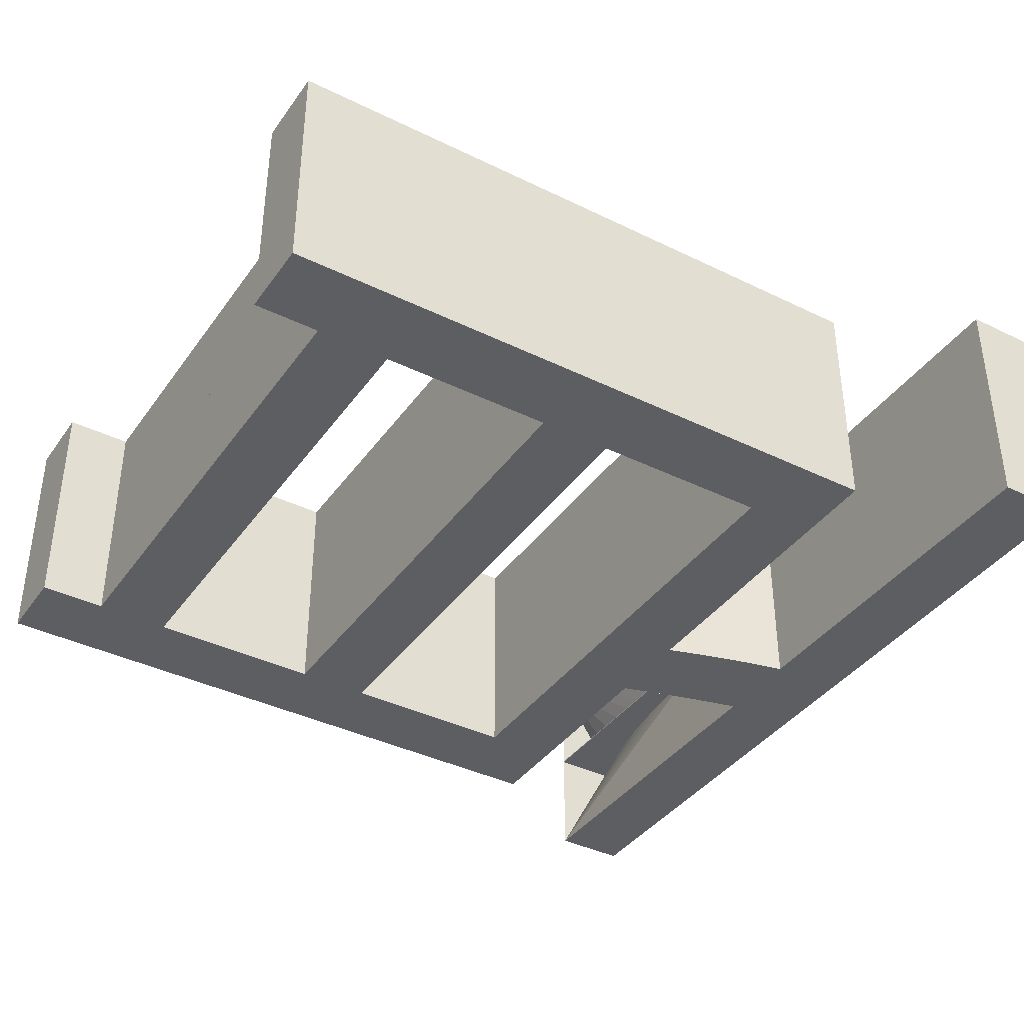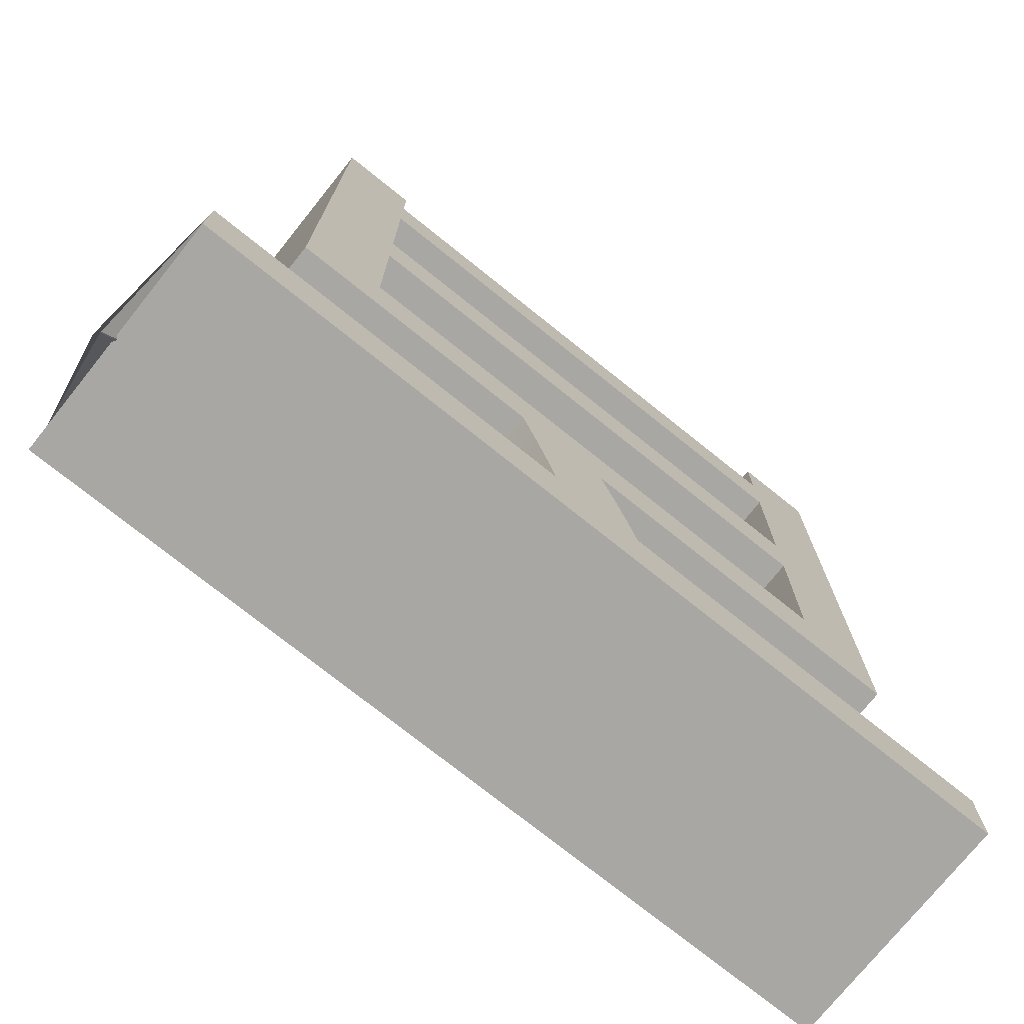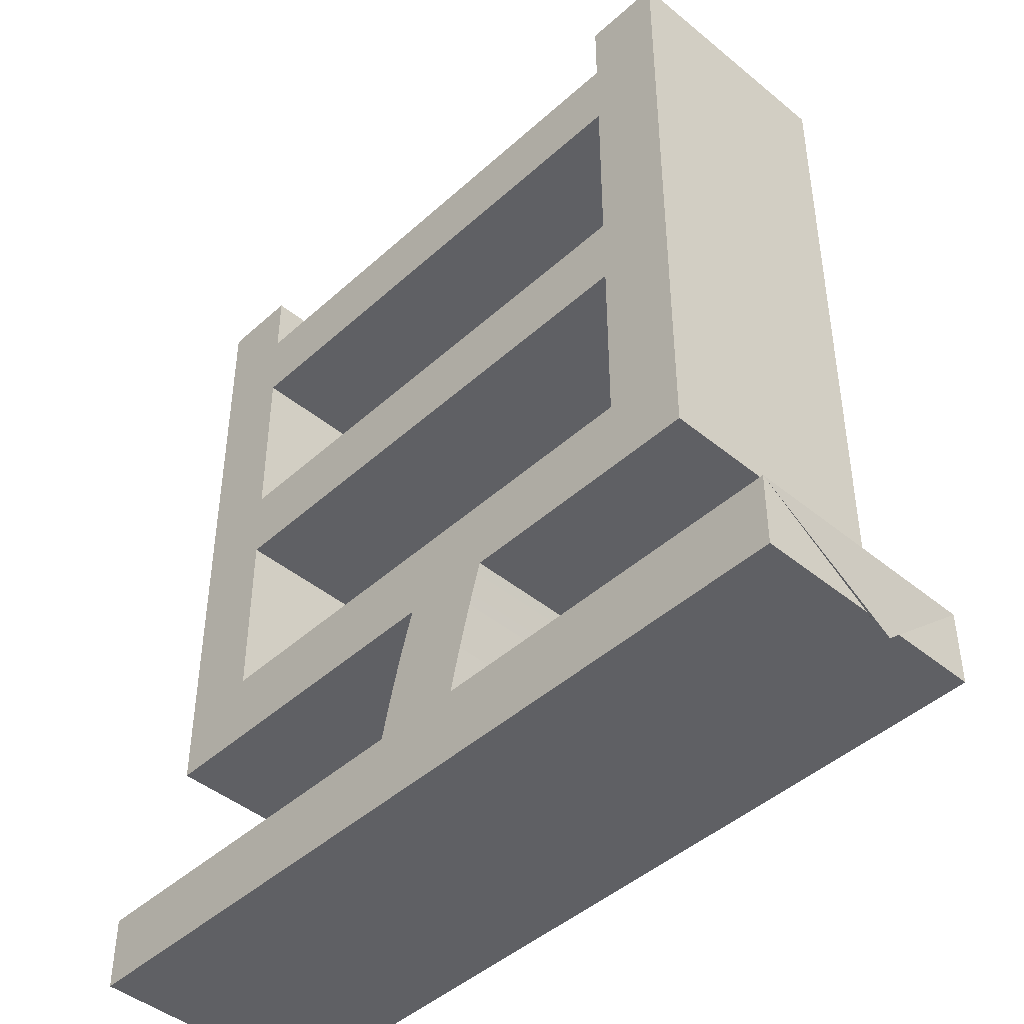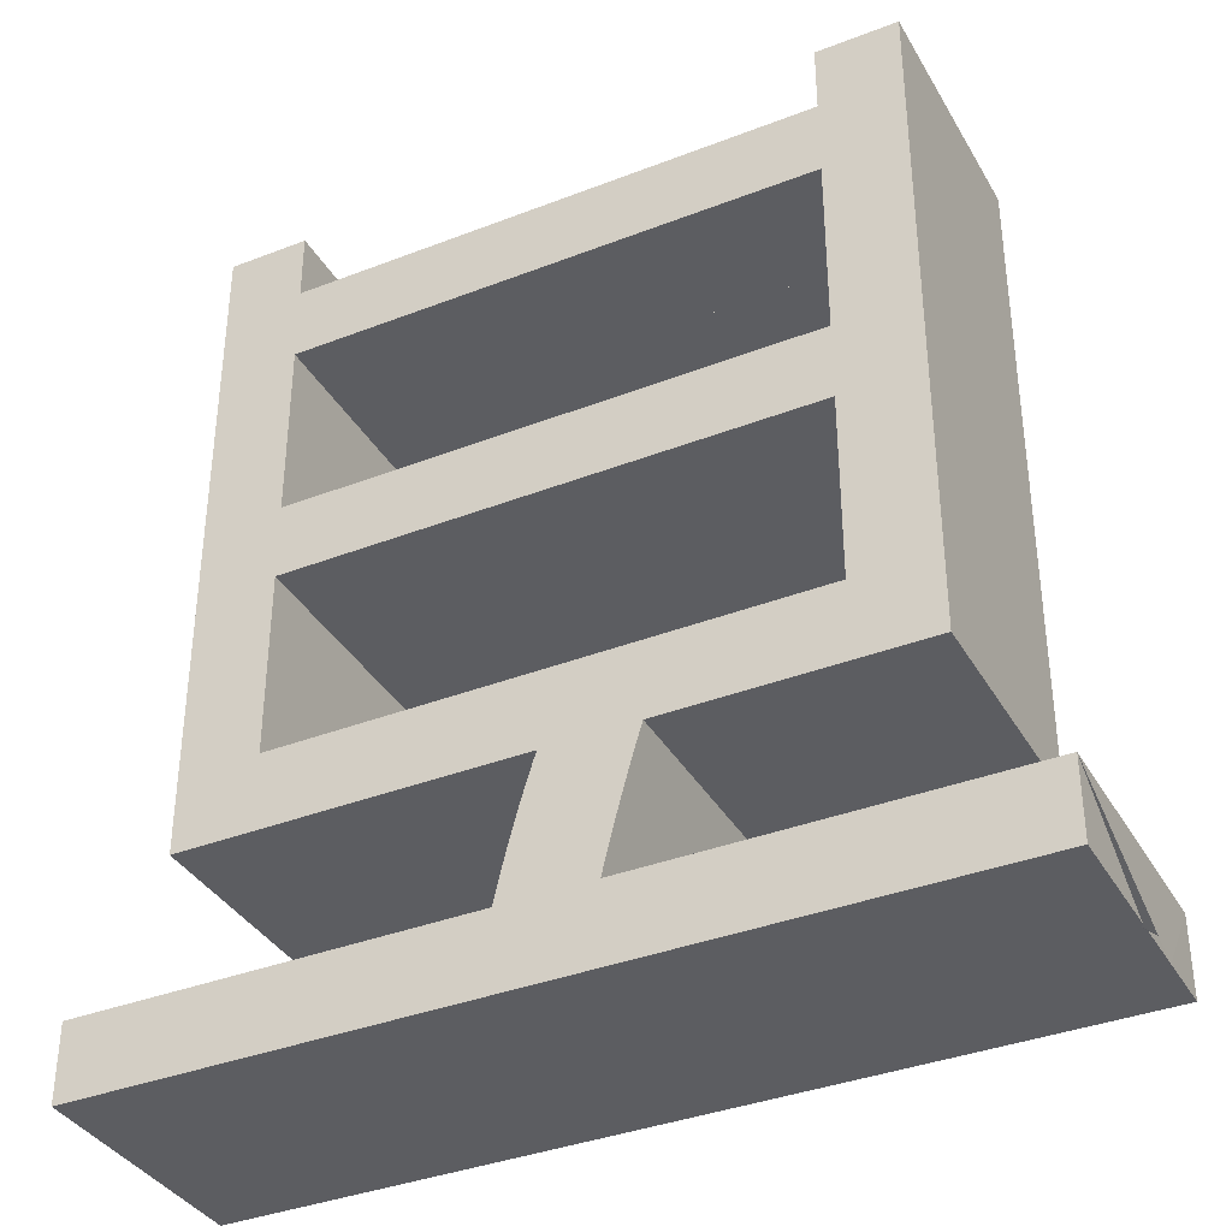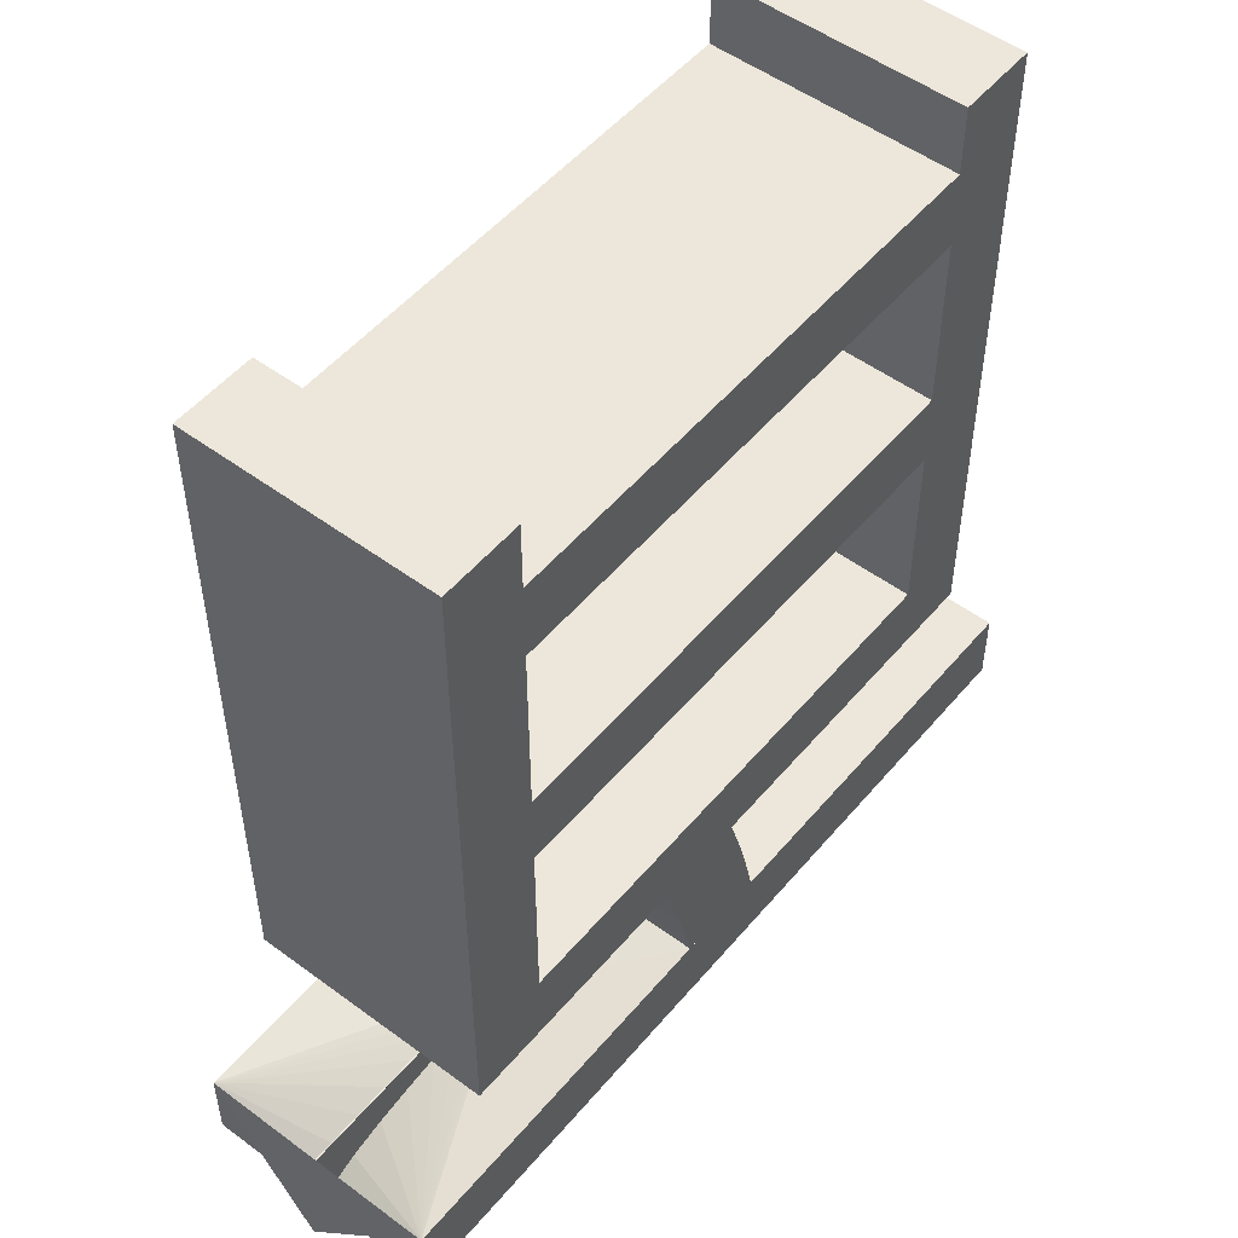
<metadata>
{"format":"obj","ext":"obj","renderer":"f3d","projection":"perspective","resolution":1024,"background":"white","views":[{"elev":-38.8,"azim":58.4,"up":"+Y"},{"elev":-74.7,"azim":-38.7,"up":"+Z"},{"elev":-44.6,"azim":-133.7,"up":"+Z"},{"elev":-36.8,"azim":-153.3,"up":"+Z"},{"elev":51.7,"azim":-51.3,"up":"+Z"}]}
</metadata>
<code>
o Curve_Mesh
v 0 0 -1.8e-05
v 7.078 0 -1.8e-05
v 7.078 0 0.6283
v 3.837 0 0.6283
v 3.814 0 0.7268
v 3.792 0 0.8239
v 3.768 0 0.9197
v 3.745 0 1.014
v 3.721 0 1.107
v 3.696 0 1.199
v 3.671 0 1.289
v 3.645 0 1.378
v 3.619 0 1.465
v 3.593 0 1.551
v 3.566 0 1.636
v 3.539 0 1.719
v 3.576 0 1.719
v 3.682 0 1.719
v 3.846 0 1.719
v 4.059 0 1.719
v 4.312 0 1.719
v 4.593 0 1.719
v 4.894 0 1.719
v 5.205 0 1.719
v 5.516 0 1.719
v 5.817 0 1.719
v 6.098 0 1.719
v 6.35 0 1.719
v 6.35 0 7.175
v 5.689 0 7.175
v 5.689 0 6.613
v 1.356 0 6.613
v 1.356 0 7.175
v 0.6946 0 7.175
v 0.6946 0 1.719
v 2.778 0 1.719
v 2.806 0 1.631
v 2.832 0 1.542
v 2.859 0 1.453
v 2.885 0 1.363
v 2.91 0 1.273
v 2.935 0 1.182
v 2.96 0 1.091
v 2.984 0 0.9993
v 3.008 0 0.9073
v 3.031 0 0.8147
v 3.054 0 0.7217
v 3.076 0 0.6283
v 3.035 0 0.6283
v 2.919 0 0.6283
v 2.739 0 0.6283
v 2.506 0 0.6283
v 2.23 0 0.6283
v 1.922 0 0.6283
v 1.593 0 0.6283
v 1.253 0 0.6283
v 0.9131 0 0.6283
v 0.5838 0 0.6283
v 0.2759 0 0.6283
v 0 0 0.6283
v 1.356 0 3.869
v 5.689 0 3.869
v 5.689 0 2.348
v 1.356 0 2.348
v 1.356 0 5.985
v 5.689 0 5.985
v 5.689 0 4.497
v 1.356 0 4.497
v 0 0.01 -1.8e-05
v 7.078 0.01 -1.8e-05
v 7.078 0.01 0.6283
v 3.837 0.01 0.6283
v 3.814 0.01 0.7268
v 3.792 0.01 0.8239
v 3.768 0.01 0.9197
v 3.745 0.01 1.014
v 3.721 0.01 1.107
v 3.696 0.01 1.199
v 3.671 0.01 1.289
v 3.645 0.01 1.378
v 3.619 0.01 1.465
v 3.593 0.01 1.551
v 3.566 0.01 1.636
v 3.539 0.01 1.719
v 3.576 0.01 1.719
v 3.682 0.01 1.719
v 3.846 0.01 1.719
v 4.059 0.01 1.719
v 4.312 0.01 1.719
v 4.593 0.01 1.719
v 4.894 0.01 1.719
v 5.205 0.01 1.719
v 5.516 0.01 1.719
v 5.817 0.01 1.719
v 6.098 0.01 1.719
v 6.35 0.01 1.719
v 6.35 0.01 7.175
v 5.689 0.01 7.175
v 5.689 0.01 6.613
v 1.356 0.01 6.613
v 1.356 0.01 7.175
v 0.6946 0.01 7.175
v 0.6946 0.01 1.719
v 2.778 0.01 1.719
v 2.806 0.01 1.631
v 2.832 0.01 1.542
v 2.859 0.01 1.453
v 2.885 0.01 1.363
v 2.91 0.01 1.273
v 2.935 0.01 1.182
v 2.96 0.01 1.091
v 2.984 0.01 0.9993
v 3.008 0.01 0.9073
v 3.031 0.01 0.8147
v 3.054 0.01 0.7217
v 3.076 0.01 0.6283
v 3.035 0.01 0.6283
v 2.919 0.01 0.6283
v 2.739 0.01 0.6283
v 2.506 0.01 0.6283
v 2.23 0.01 0.6283
v 1.922 0.01 0.6283
v 1.593 0.01 0.6283
v 1.253 0.01 0.6283
v 0.9131 0.01 0.6283
v 0.5838 0.01 0.6283
v 0.2759 0.01 0.6283
v 0 0.01 0.6283
v 1.356 0.01 3.869
v 5.689 0.01 3.869
v 5.689 0.01 2.348
v 1.356 0.01 2.348
v 1.356 0.01 5.985
v 5.689 0.01 5.985
v 5.689 0.01 4.497
v 1.356 0.01 4.497
v 0 -1 -1.8e-05
v 7.078 -1 -1.8e-05
v 7.078 -1 0.6283
v 3.837 -1 0.6283
v 3.814 -1 0.7268
v 3.792 -1 0.8239
v 3.768 -1 0.9197
v 3.745 -1 1.014
v 3.721 -1 1.107
v 3.696 -1 1.199
v 3.671 -1 1.289
v 3.645 -1 1.378
v 3.619 -1 1.465
v 3.593 -1 1.551
v 3.566 -1 1.636
v 3.539 -1 1.719
v 3.576 -1 1.719
v 3.682 -1 1.719
v 3.846 -1 1.719
v 4.059 -1 1.719
v 4.312 -1 1.719
v 4.593 -1 1.719
v 4.894 -1 1.719
v 5.205 -1 1.719
v 5.516 -1 1.719
v 5.817 -1 1.719
v 6.098 -1 1.719
v 6.35 -1 1.719
v 6.35 -1 7.175
v 5.689 -1 7.175
v 5.689 -1 6.613
v 1.356 -1 6.613
v 1.356 -1 7.175
v 0.6946 -1 7.175
v 0.6946 -1 1.719
v 2.778 -1 1.719
v 2.806 -1 1.631
v 2.832 -1 1.542
v 2.859 -1 1.453
v 2.885 -1 1.363
v 2.91 -1 1.273
v 2.935 -1 1.182
v 2.96 -1 1.091
v 2.984 -1 0.9993
v 3.008 -1 0.9073
v 3.031 -1 0.8147
v 3.054 -1 0.7217
v 3.076 -1 0.6283
v 2.056 0 0.4256
v 1.942 0 0.4179
v 1.765 0 0.4047
v 1.536 0 0.3851
v 1.268 0 0.3571
v 0.9719 0 0.3176
v 0.6628 0 0.2614
v 0.3592 0 0.1801
v 0.08933 0 0.06144
v -0.09687 0 -0.1042
v -0.1262 0 -0.2873
v 0 -1 0.6283
v 1.356 -1 3.869
v 5.689 -1 3.869
v 5.689 -1 2.348
v 1.356 -1 2.348
v 1.356 -1 5.985
v 5.689 -1 5.985
v 5.689 -1 4.497
v 1.356 -1 4.497
v 0 1.01 -1.8e-05
v 7.078 1.01 -1.8e-05
v 7.078 1.01 0.6283
v 3.837 1.01 0.6283
v 3.814 1.01 0.7268
v 3.792 1.01 0.8239
v 3.768 1.01 0.9197
v 3.745 1.01 1.014
v 3.721 1.01 1.107
v 3.696 1.01 1.199
v 3.671 1.01 1.289
v 3.645 1.01 1.378
v 3.619 1.01 1.465
v 3.593 1.01 1.551
v 3.566 1.01 1.636
v 3.539 1.01 1.719
v 3.576 1.01 1.719
v 3.682 1.01 1.719
v 3.846 1.01 1.719
v 4.059 1.01 1.719
v 4.312 1.01 1.719
v 4.593 1.01 1.719
v 4.894 1.01 1.719
v 5.205 1.01 1.719
v 5.516 1.01 1.719
v 5.817 1.01 1.719
v 6.098 1.01 1.719
v 6.35 1.01 1.719
v 6.35 1.01 7.175
v 5.689 1.01 7.175
v 5.689 1.01 6.613
v 1.356 1.01 6.613
v 1.356 1.01 7.175
v 0.6946 1.01 7.175
v 0.6946 1.01 1.719
v 2.778 1.01 1.719
v 2.806 1.01 1.631
v 2.832 1.01 1.542
v 2.859 1.01 1.453
v 2.885 1.01 1.363
v 2.91 1.01 1.273
v 2.935 1.01 1.182
v 2.96 1.01 1.091
v 2.984 1.01 0.9993
v 3.008 1.01 0.9073
v 3.031 1.01 0.8147
v 3.054 1.01 0.7217
v 3.076 1.01 0.6283
v 2.056 0.01 0.4256
v 1.942 0.01 0.4179
v 1.765 0.01 0.4047
v 1.536 0.01 0.3851
v 1.268 0.01 0.3571
v 0.9719 0.01 0.3176
v 0.6628 0.01 0.2614
v 0.3592 0.01 0.1801
v 0.08933 0.01 0.06144
v -0.09687 0.01 -0.1042
v -0.1262 0.01 -0.2873
v 0 1.01 0.6283
v 1.356 1.01 3.869
v 5.689 1.01 3.869
v 5.689 1.01 2.348
v 1.356 1.01 2.348
v 1.356 1.01 5.985
v 5.689 1.01 5.985
v 5.689 1.01 4.497
v 1.356 1.01 4.497
f 3 2 1
f 3 1 60
f 4 3 60
f 5 4 48
f 48 4 60
f 5 48 47
f 49 48 60
f 50 49 60
f 51 50 60
f 52 51 60
f 53 52 60
f 54 53 60
f 55 54 60
f 56 55 60
f 57 56 60
f 58 57 60
f 59 58 60
f 5 47 46
f 6 5 46
f 6 46 45
f 7 6 45
f 7 45 44
f 8 7 44
f 8 44 43
f 9 8 43
f 9 43 42
f 10 9 42
f 10 42 41
f 11 10 41
f 11 41 40
f 12 11 40
f 12 40 39
f 13 12 39
f 13 39 38
f 14 13 38
f 14 38 37
f 15 14 37
f 15 37 36
f 16 15 36
f 29 28 27
f 29 27 26
f 29 26 63
f 63 26 25
f 63 25 24
f 63 24 23
f 63 23 22
f 63 22 21
f 63 21 20
f 63 20 19
f 63 19 18
f 63 18 17
f 63 17 16
f 63 16 36
f 63 36 35
f 63 35 64
f 64 35 34
f 29 63 62
f 61 64 34
f 29 62 67
f 67 62 61
f 67 61 68
f 68 61 34
f 29 67 66
f 65 68 34
f 29 66 31
f 31 66 65
f 31 65 32
f 32 65 34
f 29 31 30
f 33 32 34
f 71 69 70
f 71 128 69
f 72 128 71
f 73 116 72
f 116 128 72
f 73 115 116
f 117 128 116
f 118 128 117
f 119 128 118
f 120 128 119
f 121 128 120
f 122 128 121
f 123 128 122
f 124 128 123
f 125 128 124
f 126 128 125
f 127 128 126
f 73 114 115
f 74 114 73
f 74 113 114
f 75 113 74
f 75 112 113
f 76 112 75
f 76 111 112
f 77 111 76
f 77 110 111
f 78 110 77
f 78 109 110
f 79 109 78
f 79 108 109
f 80 108 79
f 80 107 108
f 81 107 80
f 81 106 107
f 82 106 81
f 82 105 106
f 83 105 82
f 83 104 105
f 84 104 83
f 97 95 96
f 97 94 95
f 97 131 94
f 131 93 94
f 131 92 93
f 131 91 92
f 131 90 91
f 131 89 90
f 131 88 89
f 131 87 88
f 131 86 87
f 131 85 86
f 131 84 85
f 131 104 84
f 131 103 104
f 131 132 103
f 132 102 103
f 97 130 131
f 129 102 132
f 97 135 130
f 135 129 130
f 135 136 129
f 136 102 129
f 97 134 135
f 133 102 136
f 97 99 134
f 99 133 134
f 99 100 133
f 100 102 133
f 97 98 99
f 101 102 100
f 56 57 125 124
f 3 4 72 71
f 10 11 79 78
f 41 42 110 109
f 52 53 121 120
f 42 43 111 110
f 31 32 100 99
f 45 46 114 113
f 6 7 75 74
f 8 9 77 76
f 16 17 85 84
f 17 18 86 85
f 15 16 84 83
f 63 64 132 131
f 1 2 70 69
f 60 1 69 128
f 55 56 124 123
f 39 40 108 107
f 14 15 83 82
f 48 49 117 116
f 64 61 129 132
f 30 31 99 98
f 21 22 90 89
f 20 21 89 88
f 47 48 116 115
f 59 60 128 127
f 9 10 78 77
f 54 55 123 122
f 61 62 130 129
f 35 36 104 103
f 34 35 103 102
f 26 27 95 94
f 58 59 127 126
f 25 26 94 93
f 4 5 73 72
f 43 44 112 111
f 12 13 81 80
f 67 68 136 135
f 22 23 91 90
f 2 3 71 70
f 62 63 131 130
f 53 54 122 121
f 65 66 134 133
f 11 12 80 79
f 44 45 113 112
f 23 24 92 91
f 28 29 97 96
f 5 6 74 73
f 24 25 93 92
f 27 28 96 95
f 18 19 87 86
f 33 34 102 101
f 51 52 120 119
f 13 14 82 81
f 19 20 88 87
f 36 37 105 104
f 40 41 109 108
f 29 30 98 97
f 57 58 126 125
f 46 47 115 114
f 37 38 106 105
f 38 39 107 106
f 68 65 133 136
f 7 8 76 75
f 49 50 118 117
f 66 67 135 134
f 32 33 101 100
f 50 51 119 118
f 137 138 139
f 196 137 139
f 196 139 140
f 184 140 141
f 196 140 184
f 183 184 141
f 196 184 185
f 196 185 186
f 196 186 187
f 196 187 188
f 196 188 189
f 196 189 190
f 196 190 191
f 196 191 192
f 196 192 193
f 196 193 194
f 196 194 195
f 182 183 141
f 182 141 142
f 181 182 142
f 181 142 143
f 180 181 143
f 180 143 144
f 179 180 144
f 179 144 145
f 178 179 145
f 178 145 146
f 177 178 146
f 177 146 147
f 176 177 147
f 176 147 148
f 175 176 148
f 175 148 149
f 174 175 149
f 174 149 150
f 173 174 150
f 173 150 151
f 172 173 151
f 172 151 152
f 163 164 165
f 162 163 165
f 199 162 165
f 161 162 199
f 160 161 199
f 159 160 199
f 158 159 199
f 157 158 199
f 156 157 199
f 155 156 199
f 154 155 199
f 153 154 199
f 152 153 199
f 172 152 199
f 171 172 199
f 200 171 199
f 170 171 200
f 198 199 165
f 170 200 197
f 203 198 165
f 197 198 203
f 204 197 203
f 170 197 204
f 202 203 165
f 170 204 201
f 167 202 165
f 201 202 167
f 168 201 167
f 170 201 168
f 166 167 165
f 170 168 169
f 206 205 207
f 205 264 207
f 207 264 208
f 208 252 209
f 208 264 252
f 252 251 209
f 252 264 253
f 253 264 254
f 254 264 255
f 255 264 256
f 256 264 257
f 257 264 258
f 258 264 259
f 259 264 260
f 260 264 261
f 261 264 262
f 262 264 263
f 251 250 209
f 209 250 210
f 250 249 210
f 210 249 211
f 249 248 211
f 211 248 212
f 248 247 212
f 212 247 213
f 247 246 213
f 213 246 214
f 246 245 214
f 214 245 215
f 245 244 215
f 215 244 216
f 244 243 216
f 216 243 217
f 243 242 217
f 217 242 218
f 242 241 218
f 218 241 219
f 241 240 219
f 219 240 220
f 232 231 233
f 231 230 233
f 230 267 233
f 230 229 267
f 229 228 267
f 228 227 267
f 227 226 267
f 226 225 267
f 225 224 267
f 224 223 267
f 223 222 267
f 222 221 267
f 221 220 267
f 220 240 267
f 240 239 267
f 239 268 267
f 239 238 268
f 267 266 233
f 268 238 265
f 266 271 233
f 266 265 271
f 265 272 271
f 265 238 272
f 271 270 233
f 272 238 269
f 270 235 233
f 270 269 235
f 269 236 235
f 269 238 236
f 235 234 233
f 236 238 237
f 260 261 193 192
f 207 208 140 139
f 214 215 147 146
f 245 246 178 177
f 256 257 189 188
f 246 247 179 178
f 235 236 168 167
f 249 250 182 181
f 210 211 143 142
f 212 213 145 144
f 220 221 153 152
f 221 222 154 153
f 219 220 152 151
f 267 268 200 199
f 205 206 138 137
f 264 205 137 196
f 259 260 192 191
f 243 244 176 175
f 218 219 151 150
f 252 253 185 184
f 268 265 197 200
f 234 235 167 166
f 225 226 158 157
f 224 225 157 156
f 251 252 184 183
f 263 264 196 195
f 213 214 146 145
f 258 259 191 190
f 265 266 198 197
f 239 240 172 171
f 238 239 171 170
f 230 231 163 162
f 262 263 195 194
f 229 230 162 161
f 208 209 141 140
f 247 248 180 179
f 216 217 149 148
f 271 272 204 203
f 226 227 159 158
f 206 207 139 138
f 266 267 199 198
f 257 258 190 189
f 269 270 202 201
f 215 216 148 147
f 248 249 181 180
f 227 228 160 159
f 232 233 165 164
f 209 210 142 141
f 228 229 161 160
f 231 232 164 163
f 222 223 155 154
f 237 238 170 169
f 255 256 188 187
f 217 218 150 149
f 223 224 156 155
f 240 241 173 172
f 244 245 177 176
f 233 234 166 165
f 261 262 194 193
f 250 251 183 182
f 241 242 174 173
f 242 243 175 174
f 272 269 201 204
f 211 212 144 143
f 253 254 186 185
f 270 271 203 202
f 236 237 169 168
f 254 255 187 186

</code>
